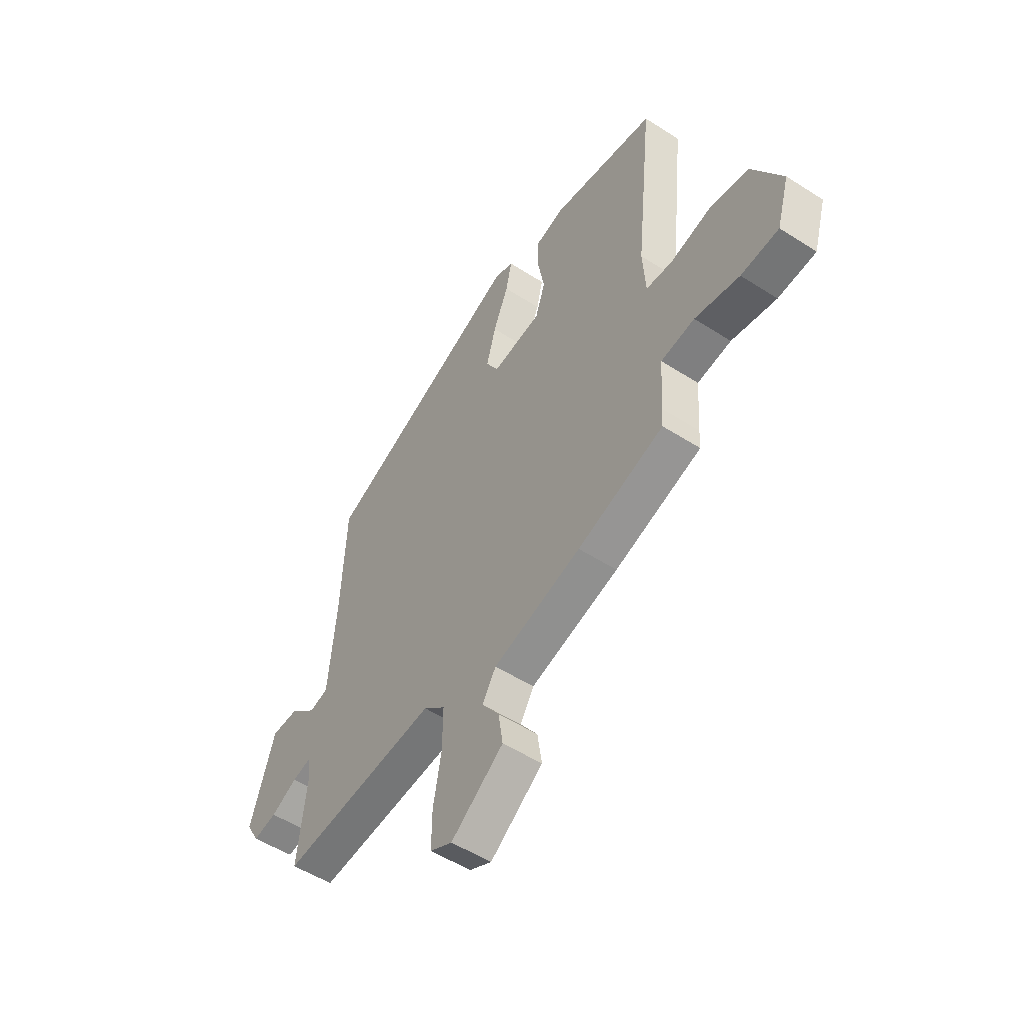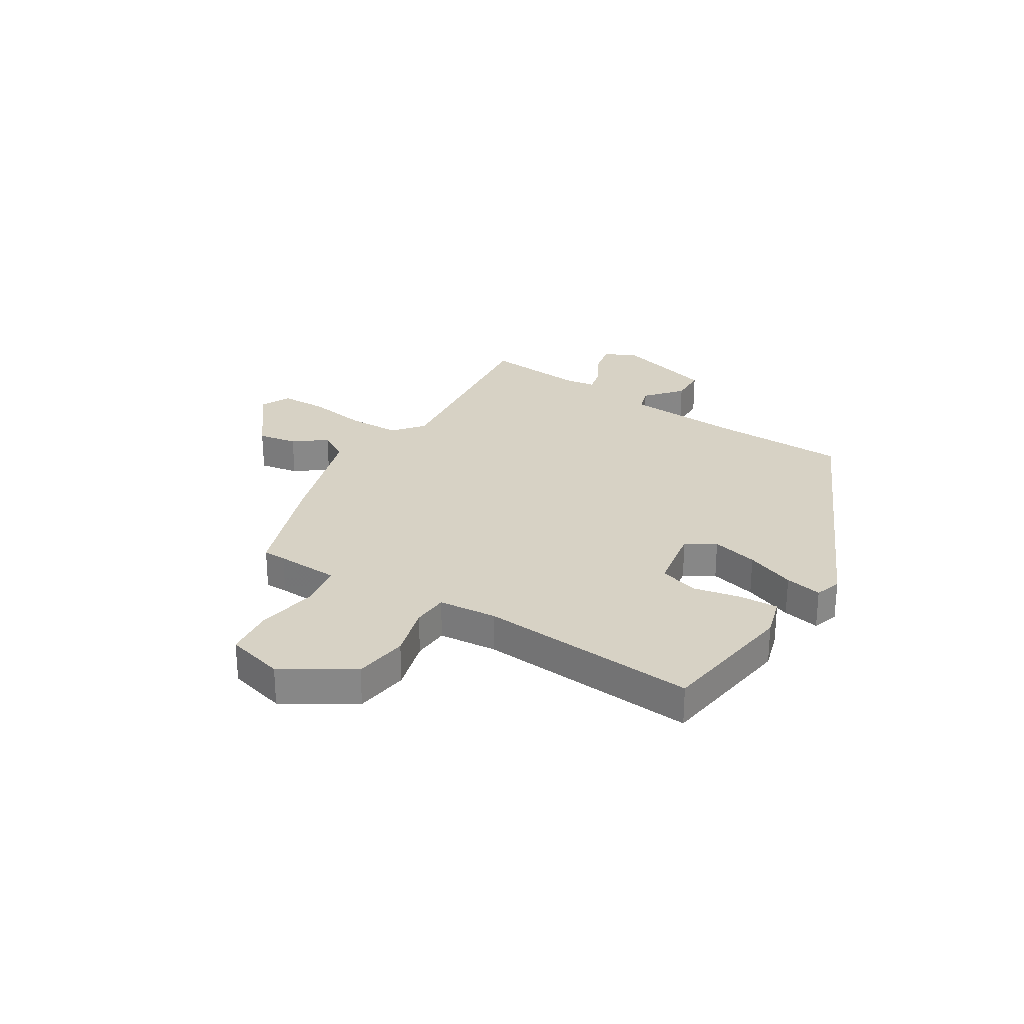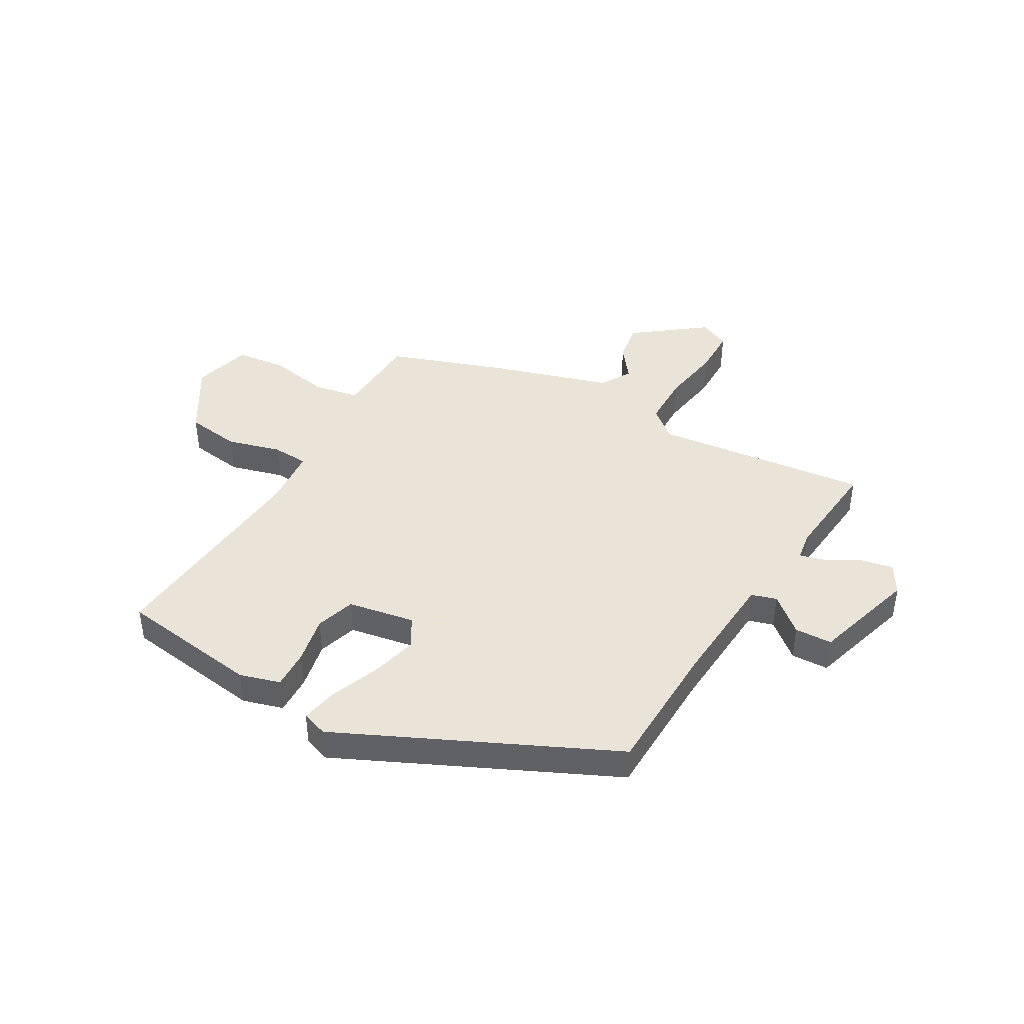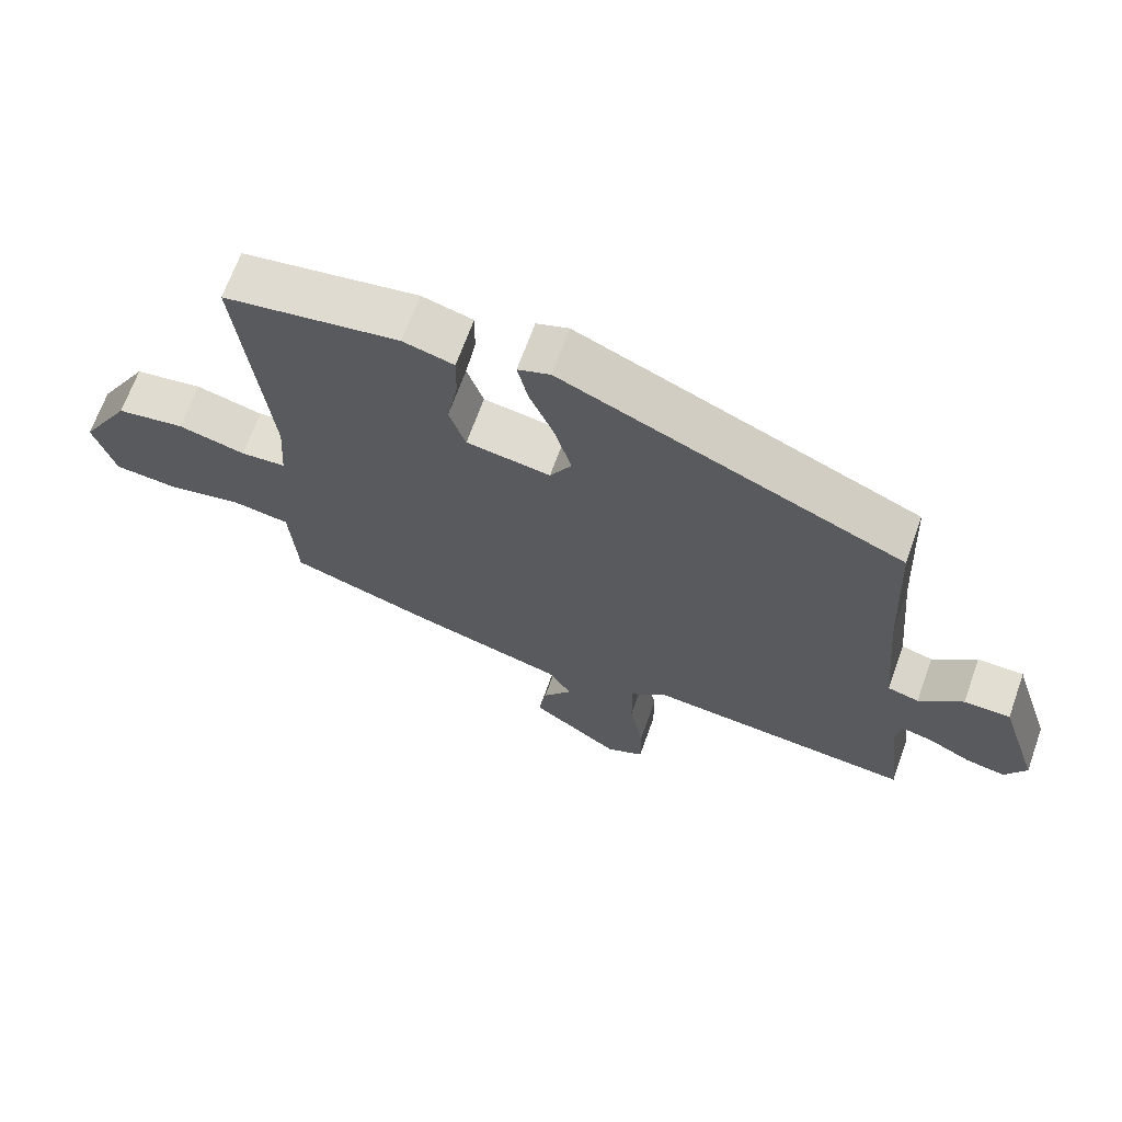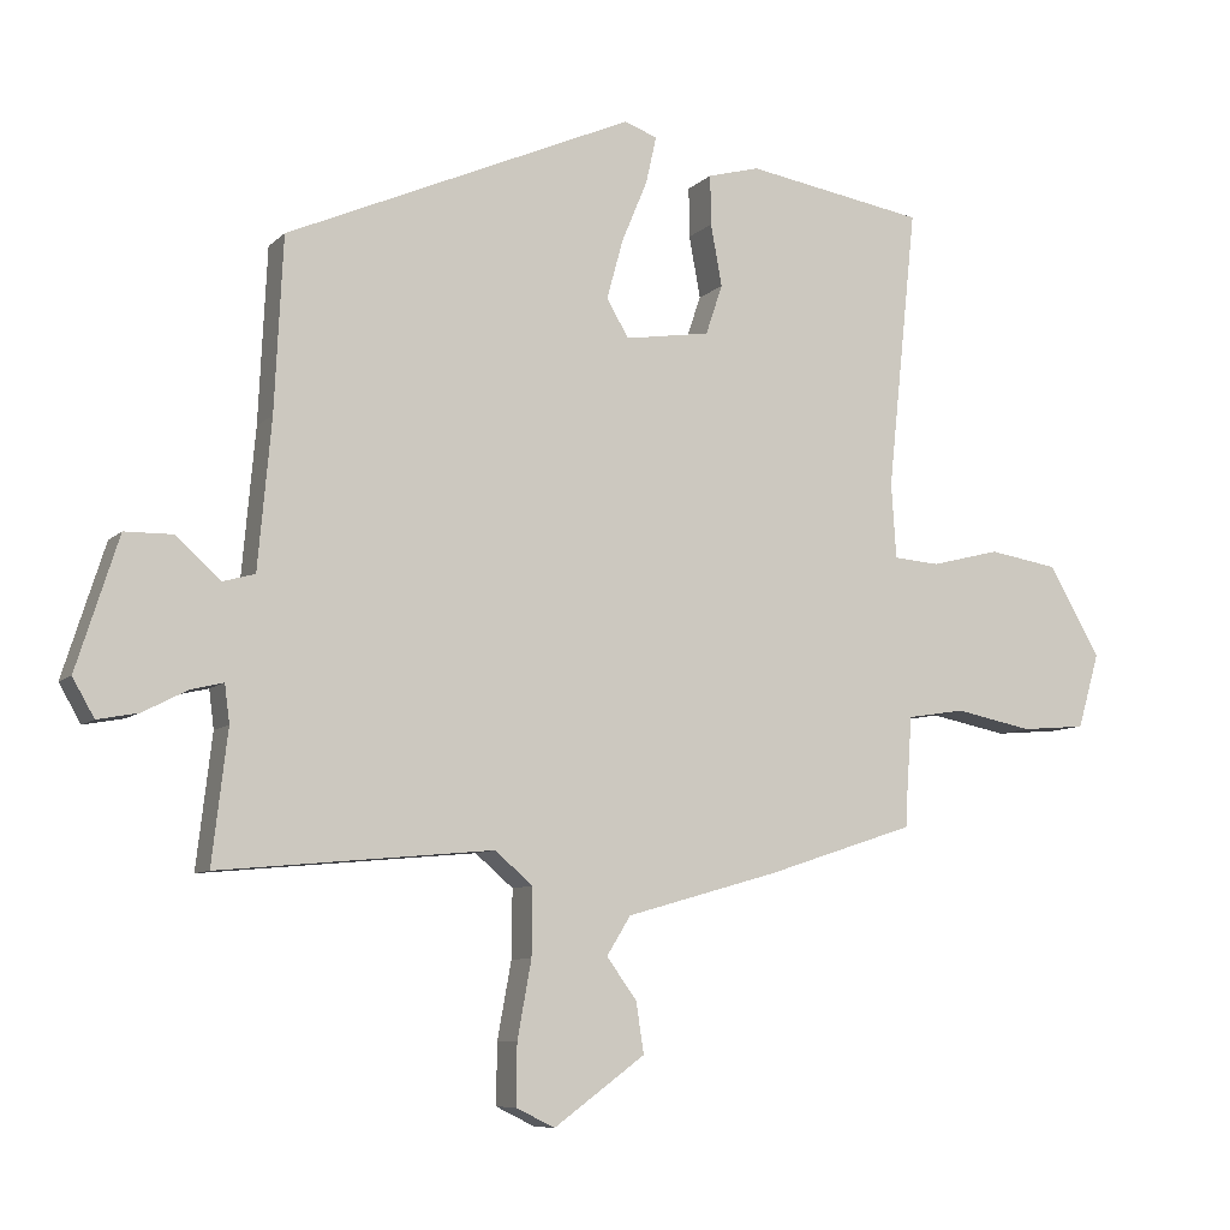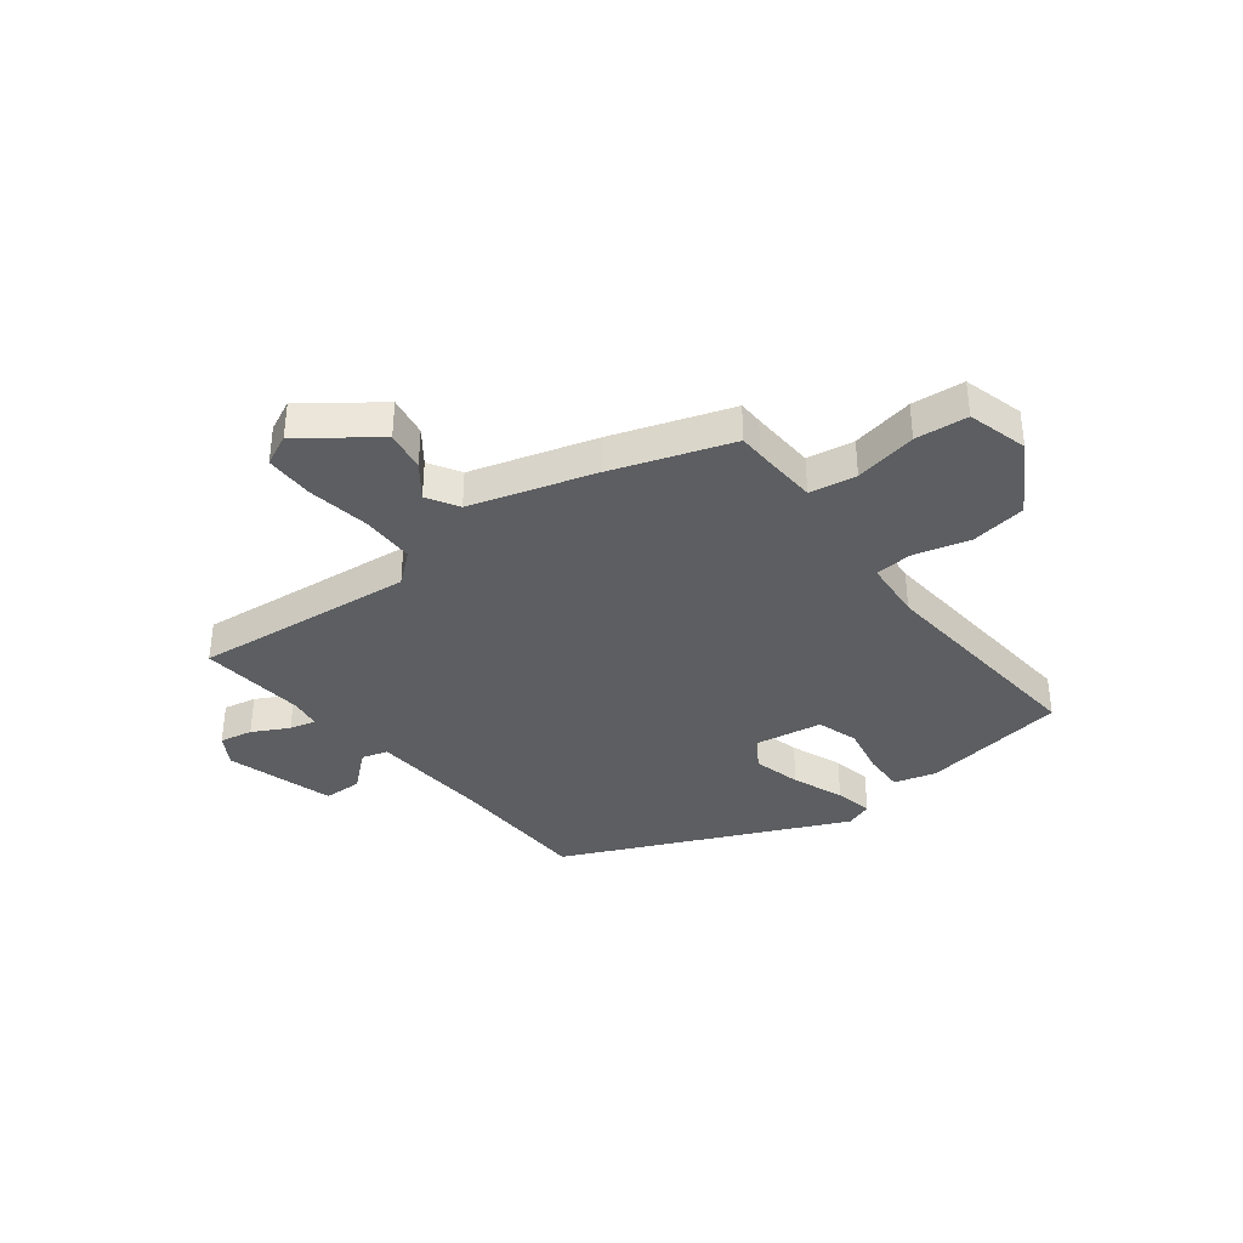
<metadata>
{"format":"obj","ext":"obj","renderer":"f3d","projection":"perspective","resolution":1024,"background":"white","views":[{"elev":-52.1,"azim":-124.8,"up":"+Z"},{"elev":27.5,"azim":-59.4,"up":"+Y"},{"elev":42.8,"azim":28.7,"up":"+Y"},{"elev":67.5,"azim":19.7,"up":"+Z"},{"elev":-8.2,"azim":155.6,"up":"+Z"},{"elev":-37.3,"azim":-143.1,"up":"+Y"}]}
</metadata>
<code>
v 0.455 0.07 0.322
v 0.467 0.07 0.075
v 0.486 0.07 -0.136
v 0.532 0.07 -0.149
v 0.596 0.07 -0.092
v 0.664 0.07 -0.093
v 0.724 0.07 -0.281
v 0.693 0.07 -0.335
v 0.635 0.07 -0.324
v 0.571 0.07 -0.291
v 0.525 0.07 -0.28
v 0.518 0.07 -0.334
v 0.54 0.07 -0.521
v 0.15 0.07 -0.485
v 0.096 0.07 -0.531
v 0.097 0.07 -0.627
v 0.117 0.07 -0.736
v 0.118 0.07 -0.822
v 0.063 0.07 -0.849
v -0.067 0.07 -0.754
v -0.056 0.07 -0.682
v -0.013 0.07 -0.623
v -0.047 0.07 -0.568
v -0.265 0.07 -0.506
v -0.478 0.07 -0.436
v -0.48 0.07 -0.394
v -0.488 0.07 -0.279
v -0.571 0.07 -0.266
v -0.681 0.07 -0.288
v -0.774 0.07 -0.28
v -0.805 0.07 -0.174
v -0.731 0.07 -0.046
v -0.632 0.07 -0.03
v -0.534 0.07 -0.055
v -0.468 0.07 -0.05
v -0.461 0.07 0.057
v -0.503 0.07 0.457
v -0.247 0.07 0.499
v -0.173 0.07 0.479
v -0.174 0.07 0.408
v -0.19 0.07 0.32
v -0.166 0.07 0.249
v -0.044 0.07 0.23
v -0.013 0.07 0.284
v -0.036 0.07 0.368
v -0.073 0.07 0.457
v -0.088 0.07 0.524
v -0.041 0.07 0.541
v 0.455 0 0.322
v 0.467 0 0.075
v 0.486 0 -0.136
v 0.532 0 -0.149
v 0.596 0 -0.092
v 0.664 0 -0.093
v 0.724 0 -0.281
v 0.693 0 -0.335
v 0.635 0 -0.324
v 0.571 0 -0.291
v 0.525 0 -0.28
v 0.518 0 -0.334
v 0.54 0 -0.521
v 0.15 0 -0.485
v 0.096 0 -0.531
v 0.097 0 -0.627
v 0.117 0 -0.736
v 0.118 0 -0.822
v 0.063 0 -0.849
v -0.067 0 -0.754
v -0.056 0 -0.682
v -0.013 0 -0.623
v -0.047 0 -0.568
v -0.265 0 -0.506
v -0.478 0 -0.436
v -0.48 0 -0.394
v -0.488 0 -0.279
v -0.571 0 -0.266
v -0.681 0 -0.288
v -0.774 0 -0.28
v -0.805 0 -0.174
v -0.731 0 -0.046
v -0.632 0 -0.03
v -0.534 0 -0.055
v -0.468 0 -0.05
v -0.461 0 0.057
v -0.503 0 0.457
v -0.247 0 0.499
v -0.173 0 0.479
v -0.174 0 0.408
v -0.19 0 0.32
v -0.166 0 0.249
v -0.044 0 0.23
v -0.013 0 0.284
v -0.036 0 0.368
v -0.073 0 0.457
v -0.088 0 0.524
v -0.041 0 0.541
f 45 46 47 48
f 44 45 48 1
f 43 44 1 2
f 42 43 2 3
f 38 39 40 41
f 36 37 38 41
f 35 36 41 42
f 31 32 33 34
f 31 34 35
f 28 29 30 31
f 27 28 31 35
f 26 27 35 42
f 23 24 25 26
f 19 20 21 22
f 17 18 19 22
f 16 17 22 23
f 15 16 23
f 14 15 23 26
f 12 13 14 26
f 7 8 9 10
f 7 10 11
f 4 5 6 7
f 3 4 7 11
f 12 26 42
f 3 11 12 42
f 96 95 94 93
f 49 96 93 92
f 50 49 92 91
f 51 50 91 90
f 89 88 87 86
f 89 86 85 84
f 90 89 84 83
f 82 81 80 79
f 83 82 79
f 79 78 77 76
f 83 79 76 75
f 90 83 75 74
f 74 73 72 71
f 70 69 68 67
f 70 67 66 65
f 71 70 65 64
f 71 64 63
f 74 71 63 62
f 74 62 61 60
f 58 57 56 55
f 59 58 55
f 55 54 53 52
f 59 55 52 51
f 90 74 60
f 90 60 59 51
f 1 49 50 2
f 2 50 51 3
f 3 51 52 4
f 4 52 53 5
f 5 53 54 6
f 6 54 55 7
f 7 55 56 8
f 8 56 57 9
f 9 57 58 10
f 10 58 59 11
f 11 59 60 12
f 12 60 61 13
f 13 61 62 14
f 14 62 63 15
f 15 63 64 16
f 16 64 65 17
f 17 65 66 18
f 18 66 67 19
f 19 67 68 20
f 20 68 69 21
f 21 69 70 22
f 22 70 71 23
f 23 71 72 24
f 24 72 73 25
f 25 73 74 26
f 26 74 75 27
f 27 75 76 28
f 28 76 77 29
f 29 77 78 30
f 30 78 79 31
f 31 79 80 32
f 32 80 81 33
f 33 81 82 34
f 34 82 83 35
f 35 83 84 36
f 36 84 85 37
f 37 85 86 38
f 38 86 87 39
f 39 87 88 40
f 40 88 89 41
f 41 89 90 42
f 42 90 91 43
f 43 91 92 44
f 44 92 93 45
f 45 93 94 46
f 46 94 95 47
f 47 95 96 48
f 48 96 49 1

</code>
